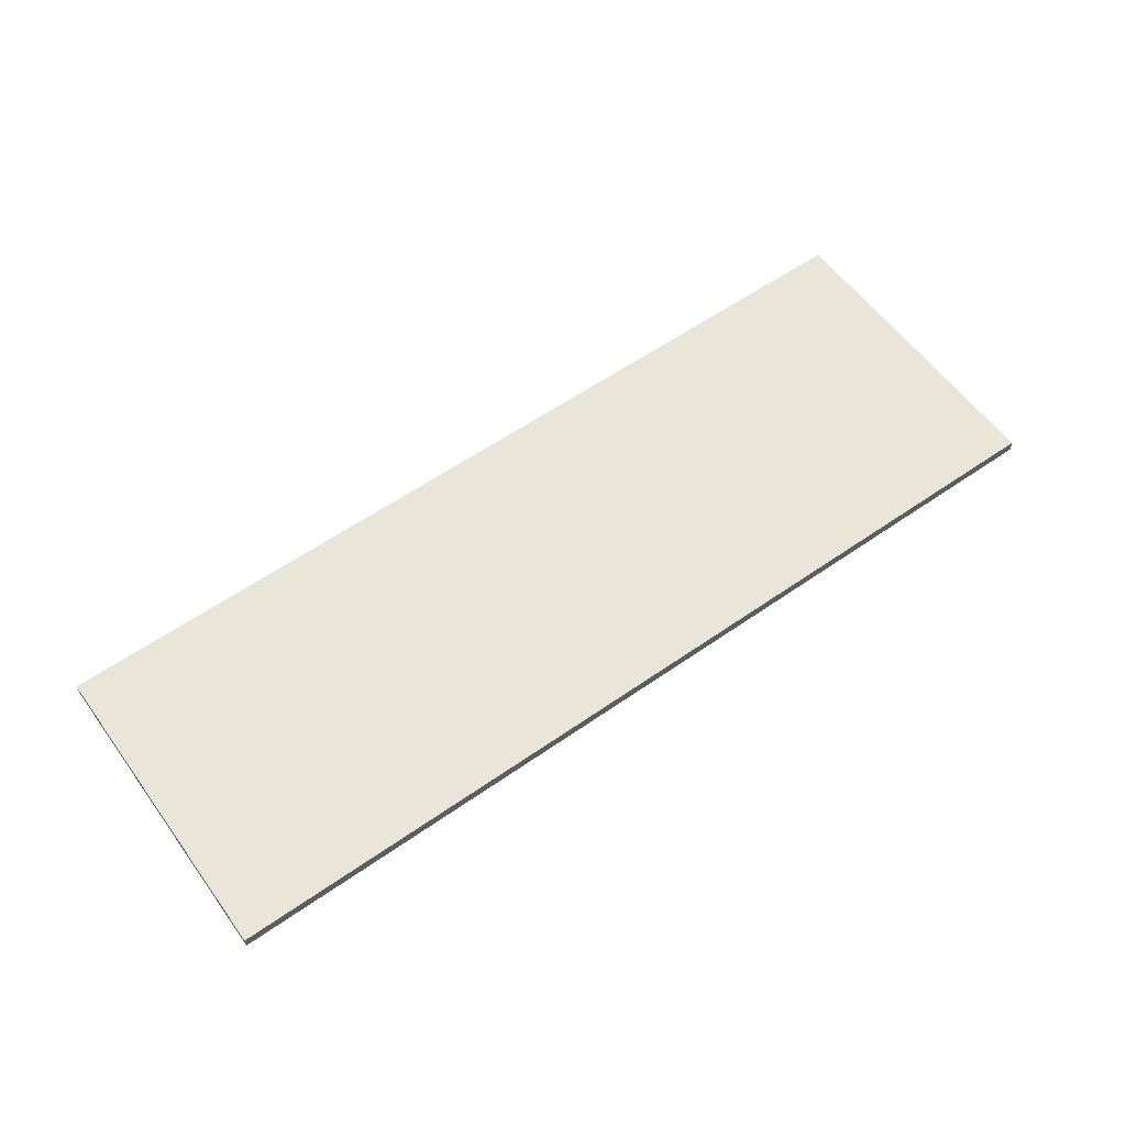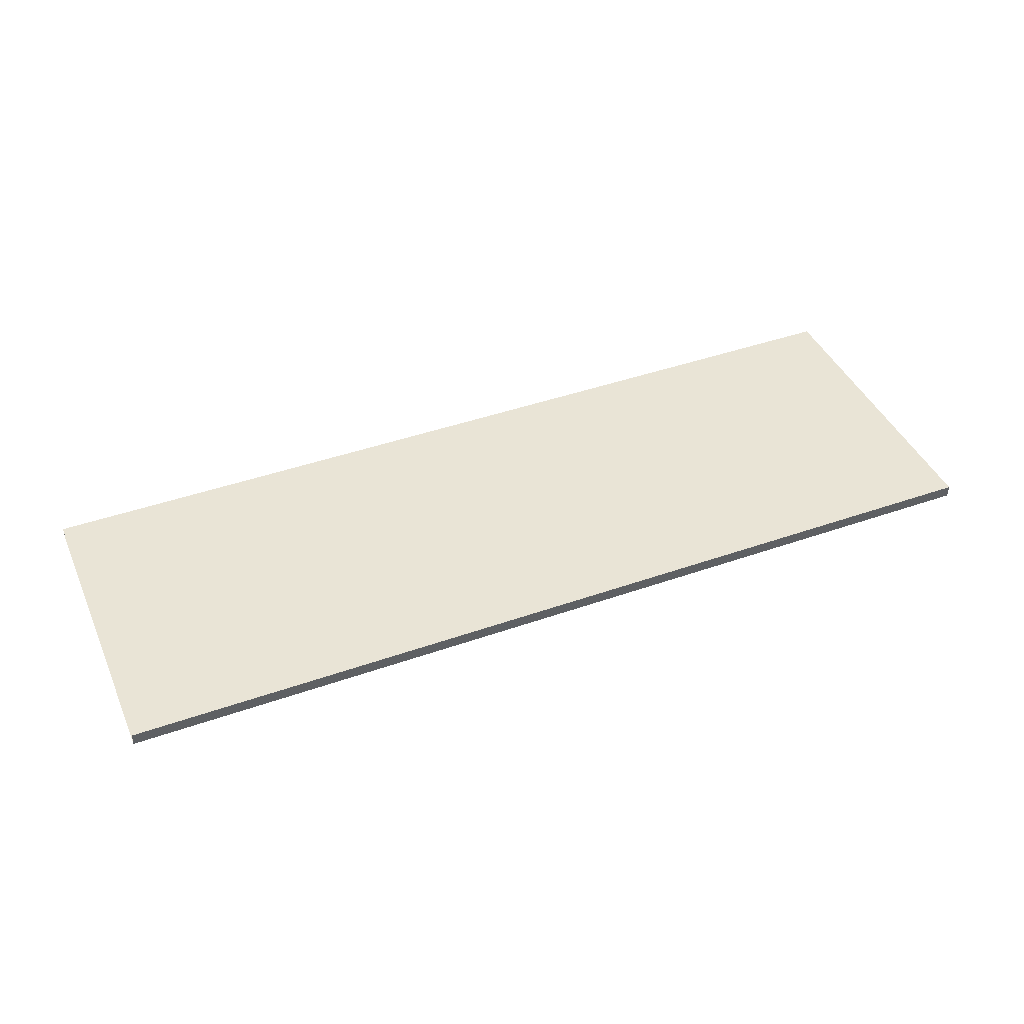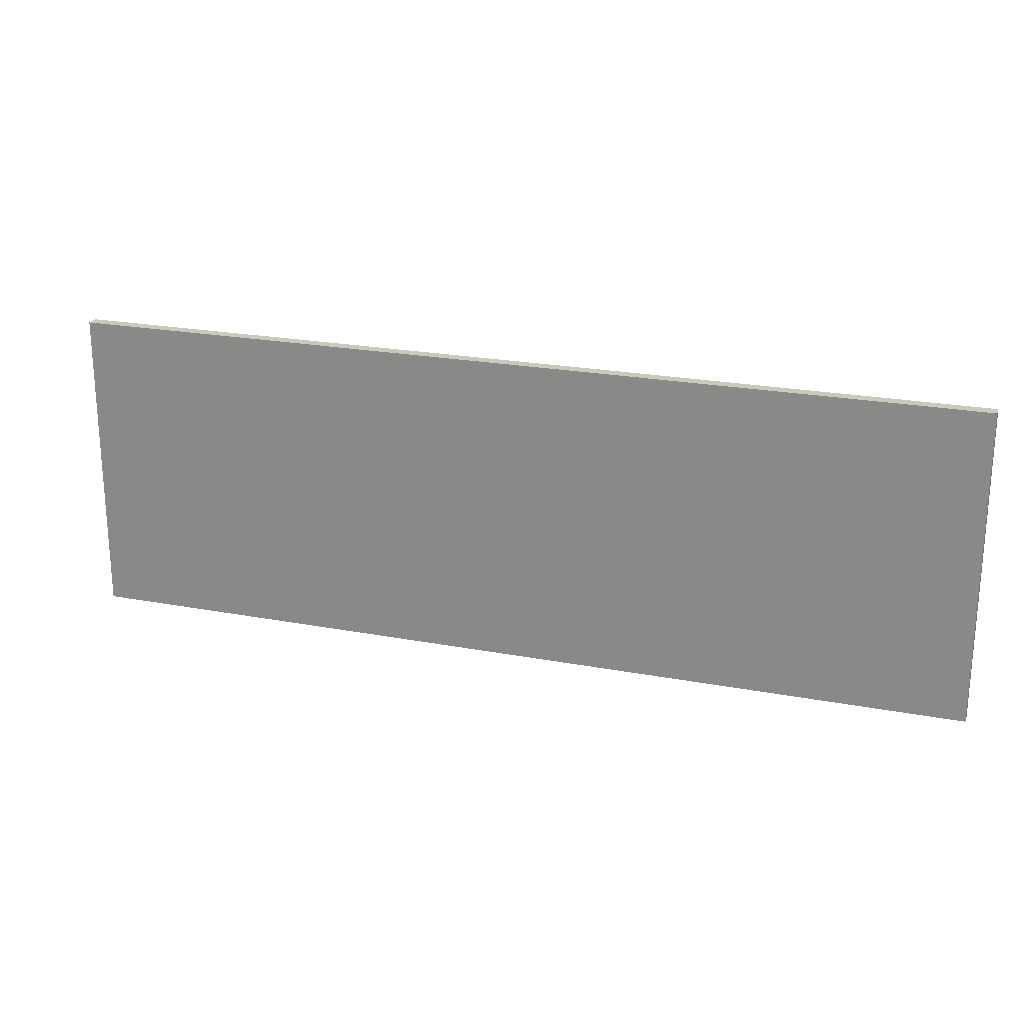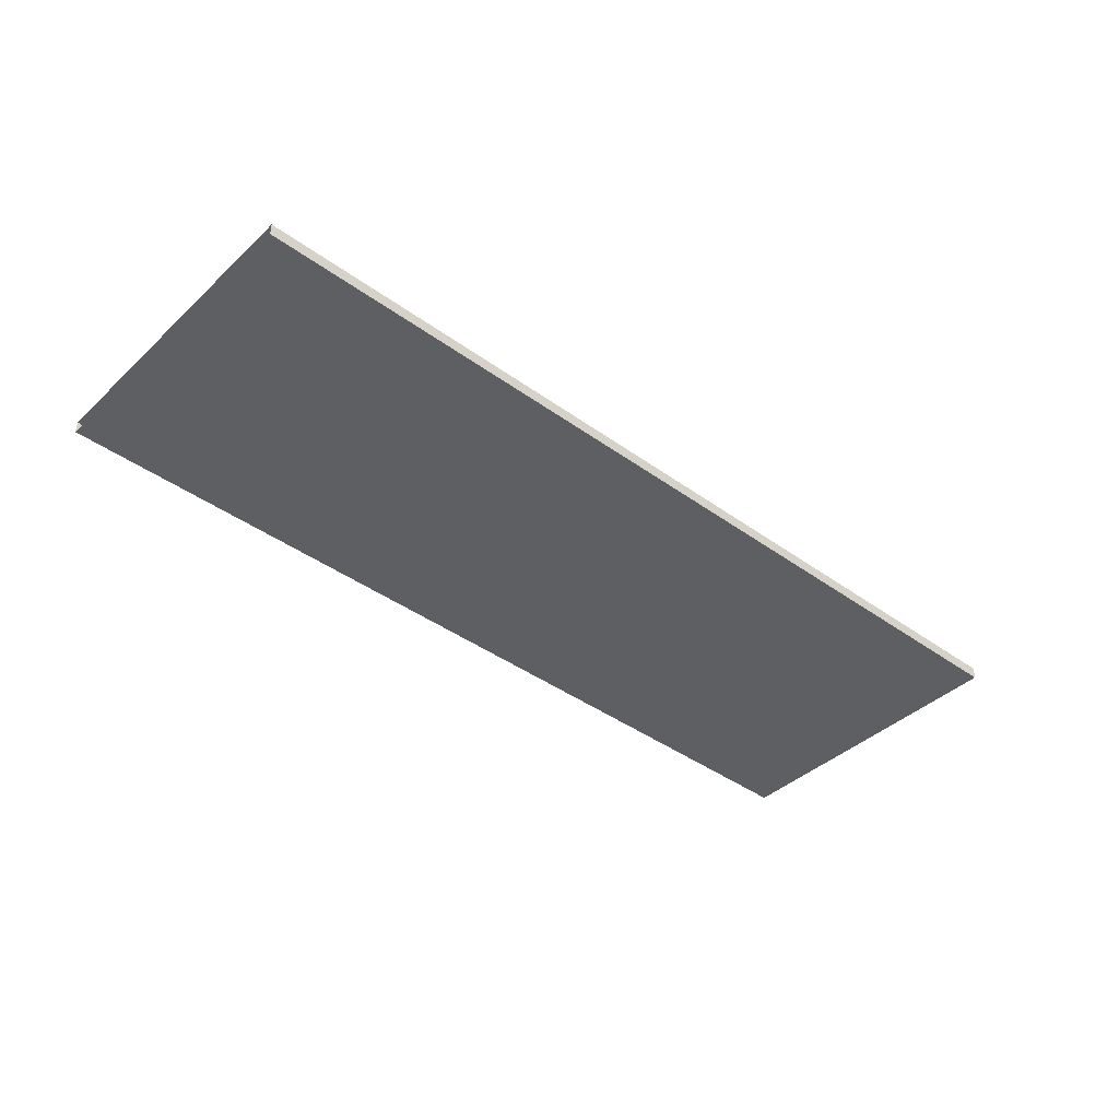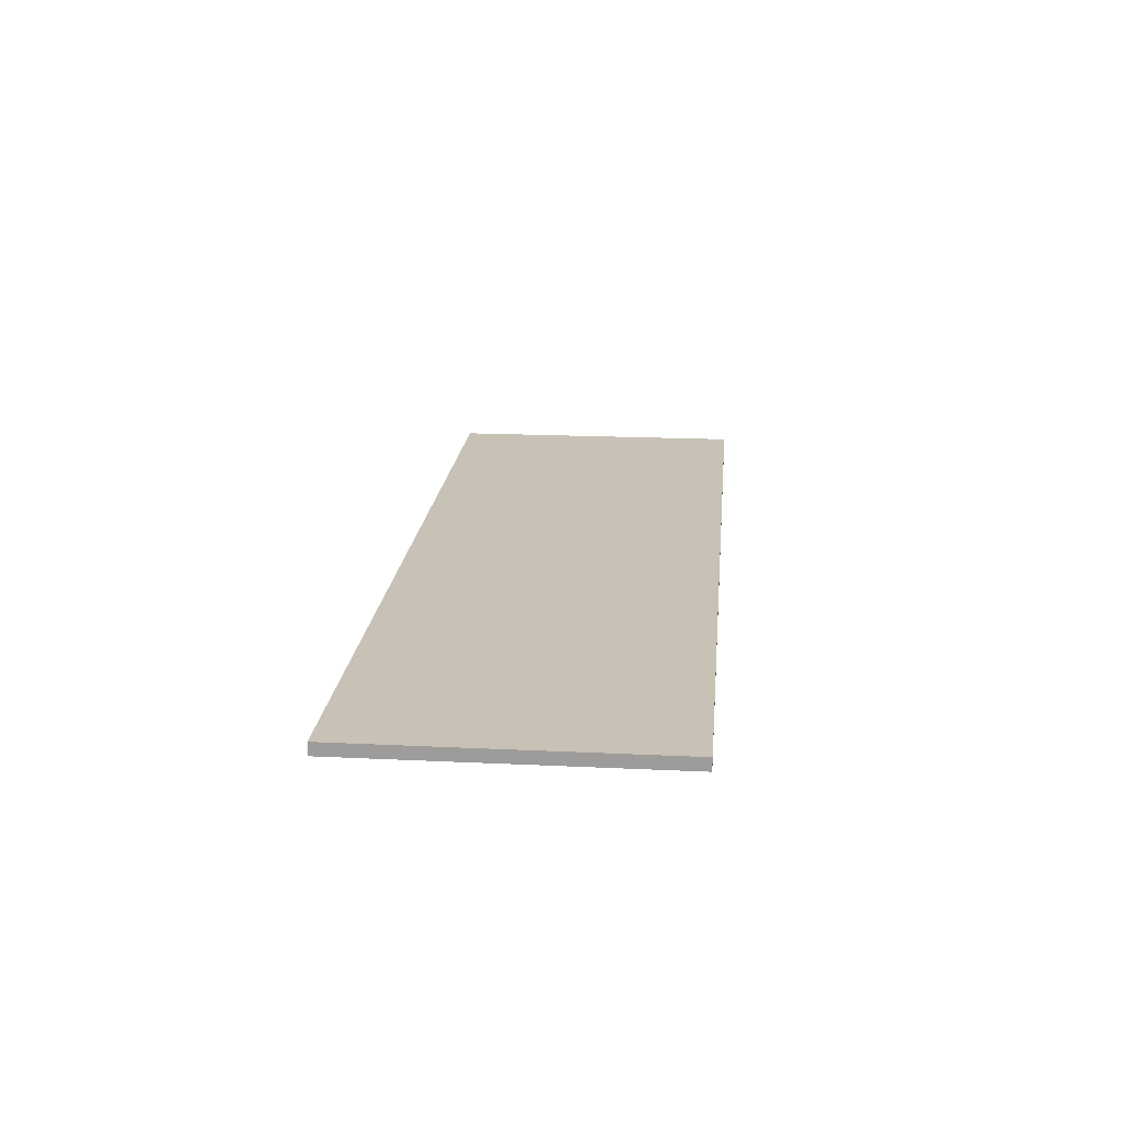
<metadata>
{"format":"obj","ext":"obj","renderer":"f3d","projection":"perspective","resolution":1024,"background":"white","views":[{"elev":58.4,"azim":-35.8,"up":"+Z"},{"elev":42.6,"azim":157.2,"up":"+Z"},{"elev":22.2,"azim":-161.8,"up":"+Y"},{"elev":-40.6,"azim":138.4,"up":"+Z"},{"elev":19.0,"azim":-84.8,"up":"+Z"}]}
</metadata>
<code>
g pb_Mesh74608
v -2 0 -11
v -20.75 0 -11
v -20.75 6.375 -11
v -2 6.375 -11
v -39.5 0 -11
v -39.5 6.375 -11
v -39.5 12.75 -11
v -20.75 12.75 -11
v -2 12.75 -11
v -58.25 0 -11
v -58.25 6.375 -11
v -77 0 -11
v -77 6.375 -11
v -77 12.75 -11
v -58.25 12.75 -11
v -58.25 19.12 -11
v -39.5 19.12 -11
v -77 19.12 -11
v -77 25.5 -11
v -58.25 25.5 -11
v -39.5 25.5 -11
v -20.75 19.12 -11
v -2 19.12 -11
v -20.75 25.5 -11
v -2 25.5 -11
v -58.25 6.375 -12
v -39.5 0 -12
v -39.5 6.375 -12
v -58.25 0 -12
v -58.25 12.75 -12
v -39.5 12.75 -12
v -77 12.75 -12
v -77 6.375 -12
v -77 0 -12
v -20.75 6.375 -12
v -2 0 -12
v -2 6.375 -12
v -20.75 0 -12
v -21 13 -12
v -2 12.75 -12
v -21 19 -12
v -2 19.12 -12
v -2 25.5 -12
v -21 25.5 -12
v -21 22.25 -12
v -77 0 -11
v -77 0 -12
v -77 6.375 -12
v -77 6.375 -11
v -77 12.75 -12
v -77 12.75 -11
v -77 19.12 -12
v -77 19.12 -11
v -77 22.31 -12
v -77 25.5 -11
v -77 25.5 -12
v -2 0 -11
v -20.75 0 -12
v -20.75 0 -11
v -39.5 0 -12
v -39.5 0 -11
v -58.25 0 -12
v -58.25 0 -11
v -77 0 -12
v -77 0 -11
v -2 0 -12
v -77 25.5 -11
v -77 25.5 -12
v -67.62 25.5 -12
v -58.25 25.5 -11
v -58.25 25.5 -12
v -48.88 25.5 -12
v -39.5 25.5 -11
v -39.5 25.5 -12
v -30.25 25.5 -12
v -20.75 25.5 -11
v -21 25.5 -12
v -2 25.5 -12
v -2 25.5 -11
v -30.25 22.28 -12
v -30.25 19.06 -12
v -21 22.25 -12
v -21 19 -12
v -21 25.5 -12
v -30.25 25.5 -12
v -39.5 19.12 -12
v -39.5 12.75 -12
v -21 13 -12
v -48.88 19.12 -12
v -58.25 19.12 -12
v -58.25 12.75 -12
v -39.5 25.5 -12
v -39.5 23.91 -12
v -39.5 22.31 -12
v -39.5 20.72 -12
v -47 22.31 -12
v -48.88 25.5 -12
v -67.62 19.12 -12
v -77 19.12 -12
v -77 12.75 -12
v -65.75 22.31 -12
v -58.25 22.31 -12
v -58.25 23.91 -12
v -58.25 20.72 -12
v -67.62 25.5 -12
v -58.25 25.5 -12
v -77 25.5 -12
v -77 22.31 -12
g pb_Mesh74608_0
f 3 2 1
f 3 1 4
f 6 5 2
f 6 2 3
f 7 6 3
f 7 3 8
f 8 3 4
f 8 4 9
f 11 10 5
f 11 5 6
f 13 12 10
f 13 10 11
f 14 13 11
f 14 11 15
f 15 11 6
f 15 6 7
f 16 15 7
f 16 7 17
f 18 14 15
f 18 15 16
f 19 18 16
f 19 16 20
f 20 16 17
f 20 17 21
f 22 8 9
f 22 9 23
f 17 7 8
f 17 8 22
f 21 17 22
f 21 22 24
f 24 22 23
f 24 23 25
f 28 27 26
f 27 29 26
f 31 28 30
f 28 26 30
f 30 26 32
f 26 33 32
f 26 29 33
f 29 34 33
f 37 36 35
f 36 38 35
f 40 37 39
f 37 35 39
f 39 35 31
f 35 28 31
f 35 38 28
f 38 27 28
f 42 40 41
f 40 39 41
f 45 44 43
f 42 45 43
f 42 41 45
f 48 47 46
f 48 46 49
f 50 48 49
f 50 49 51
f 52 50 51
f 52 51 53
f 54 52 53
f 55 54 53
f 55 56 54
g pb_Mesh74608_1
f 59 58 57
f 60 58 59
f 61 60 59
f 62 60 61
f 63 62 61
f 64 62 63
f 65 64 63
f 58 66 57
f 69 68 67
f 70 69 67
f 70 71 69
f 72 71 70
f 73 72 70
f 73 74 72
f 75 74 73
f 73 76 75
f 76 77 75
f 77 76 78
f 76 79 78
g pb_Mesh74608_2
f 82 81 80
f 82 83 81
f 80 85 84
f 82 80 84
f 81 87 86
f 88 87 81
f 88 81 83
f 91 90 89
f 91 89 87
f 86 87 89
f 93 92 85
f 80 93 85
f 80 94 93
f 80 95 94
f 80 81 95
f 81 86 95
f 93 94 96
f 94 95 96
f 92 96 97
f 92 93 96
f 86 89 96
f 86 96 95
f 100 99 98
f 100 98 91
f 90 91 98
f 103 102 101
f 102 104 101
f 106 101 105
f 106 103 101
f 108 107 105
f 108 105 101
f 101 98 108
f 98 99 108
f 90 98 101
f 90 101 104
f 103 106 97
f 102 103 97
f 97 96 102
f 96 89 102
f 89 104 102
f 89 90 104

</code>
